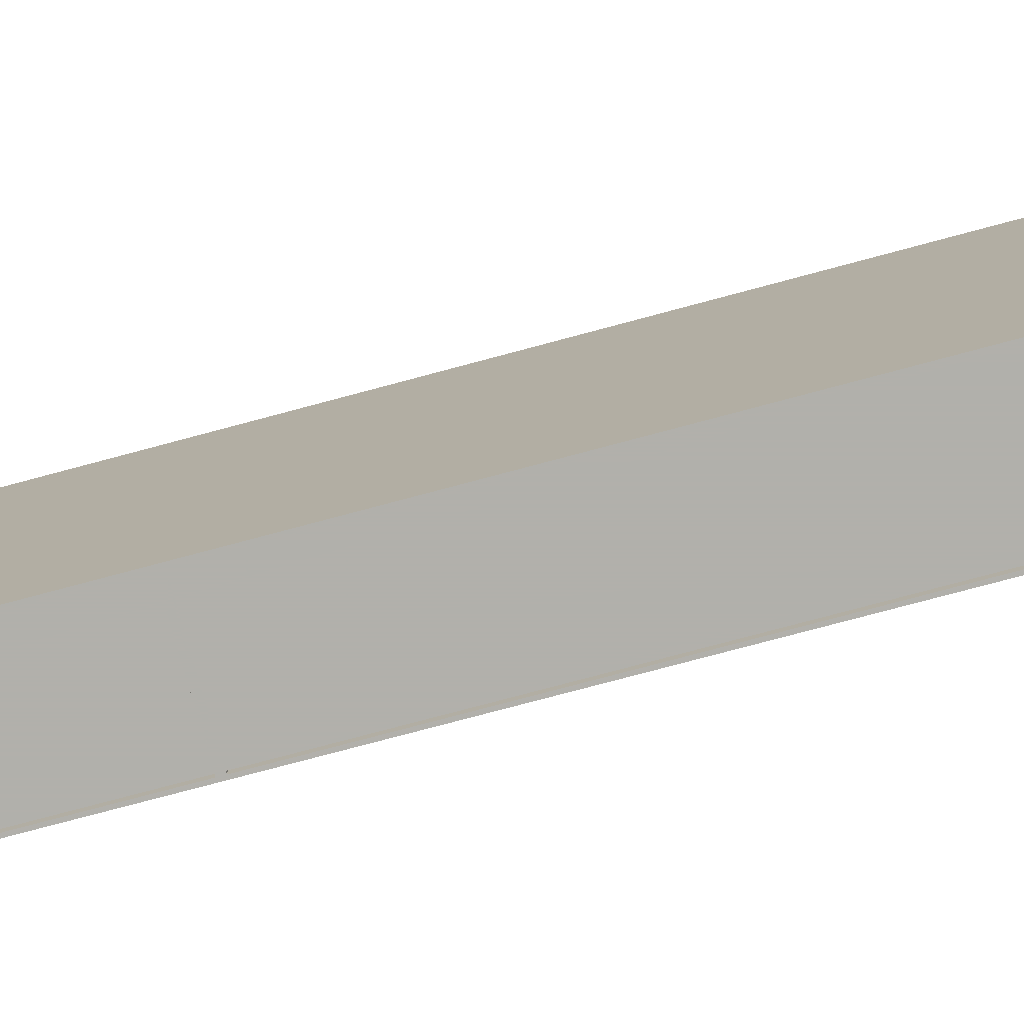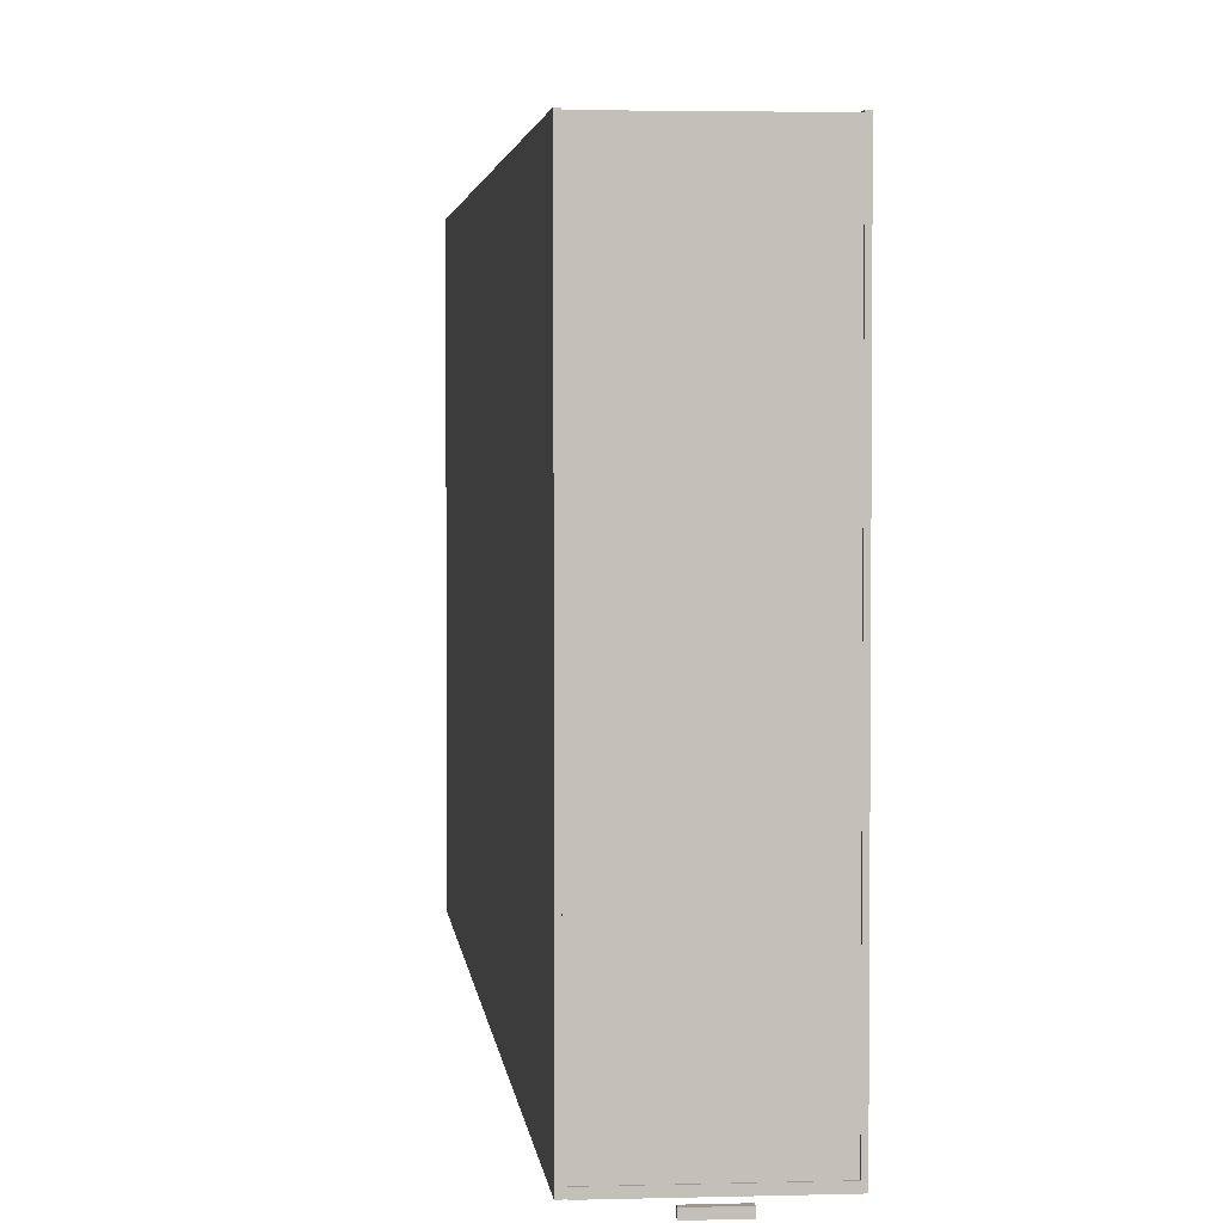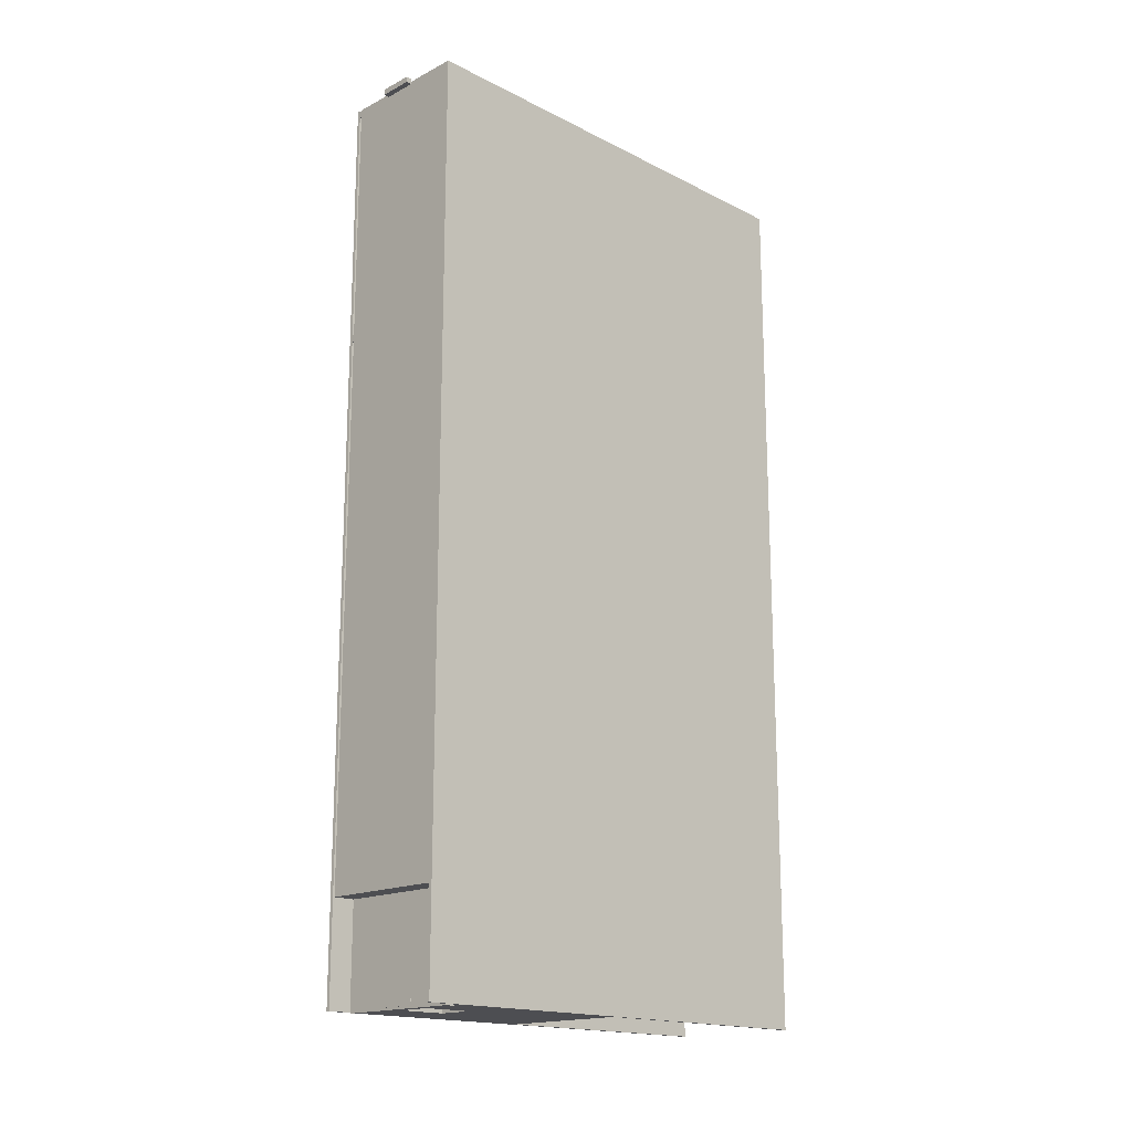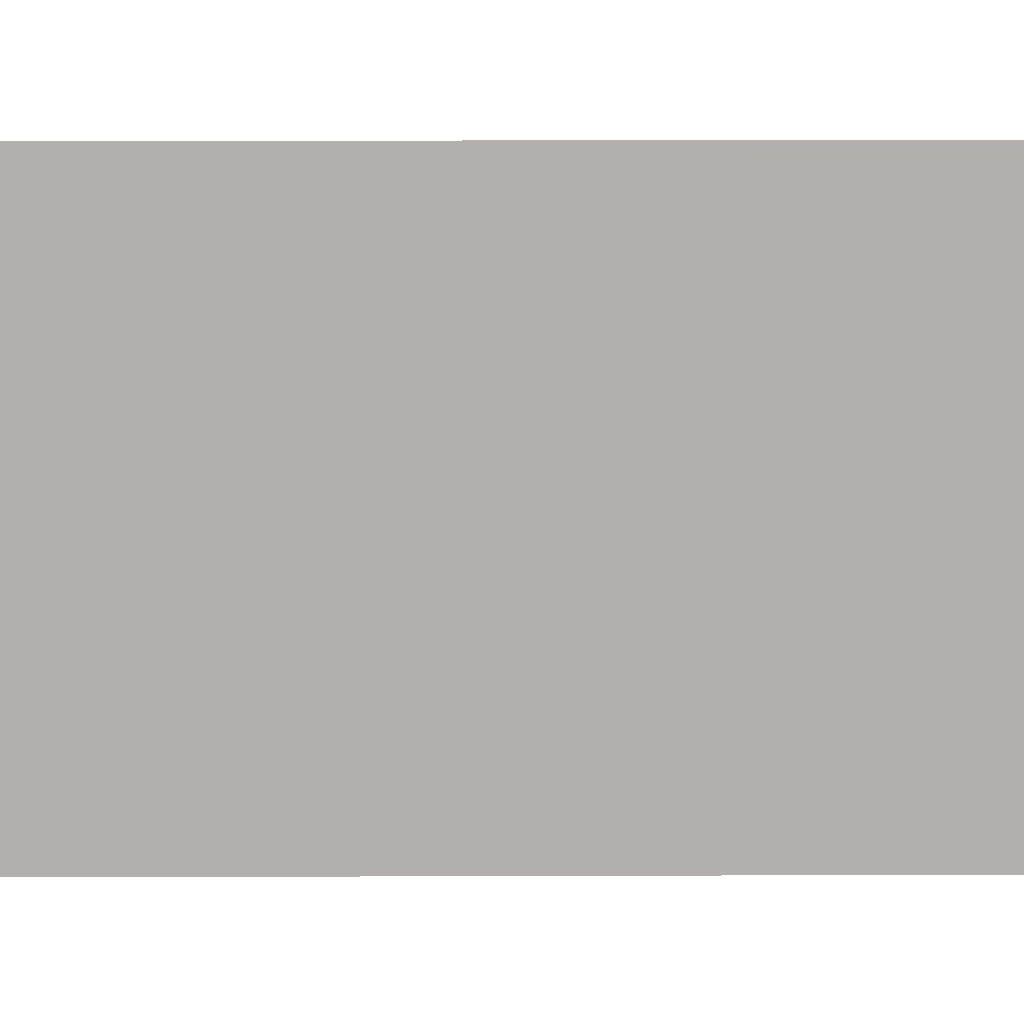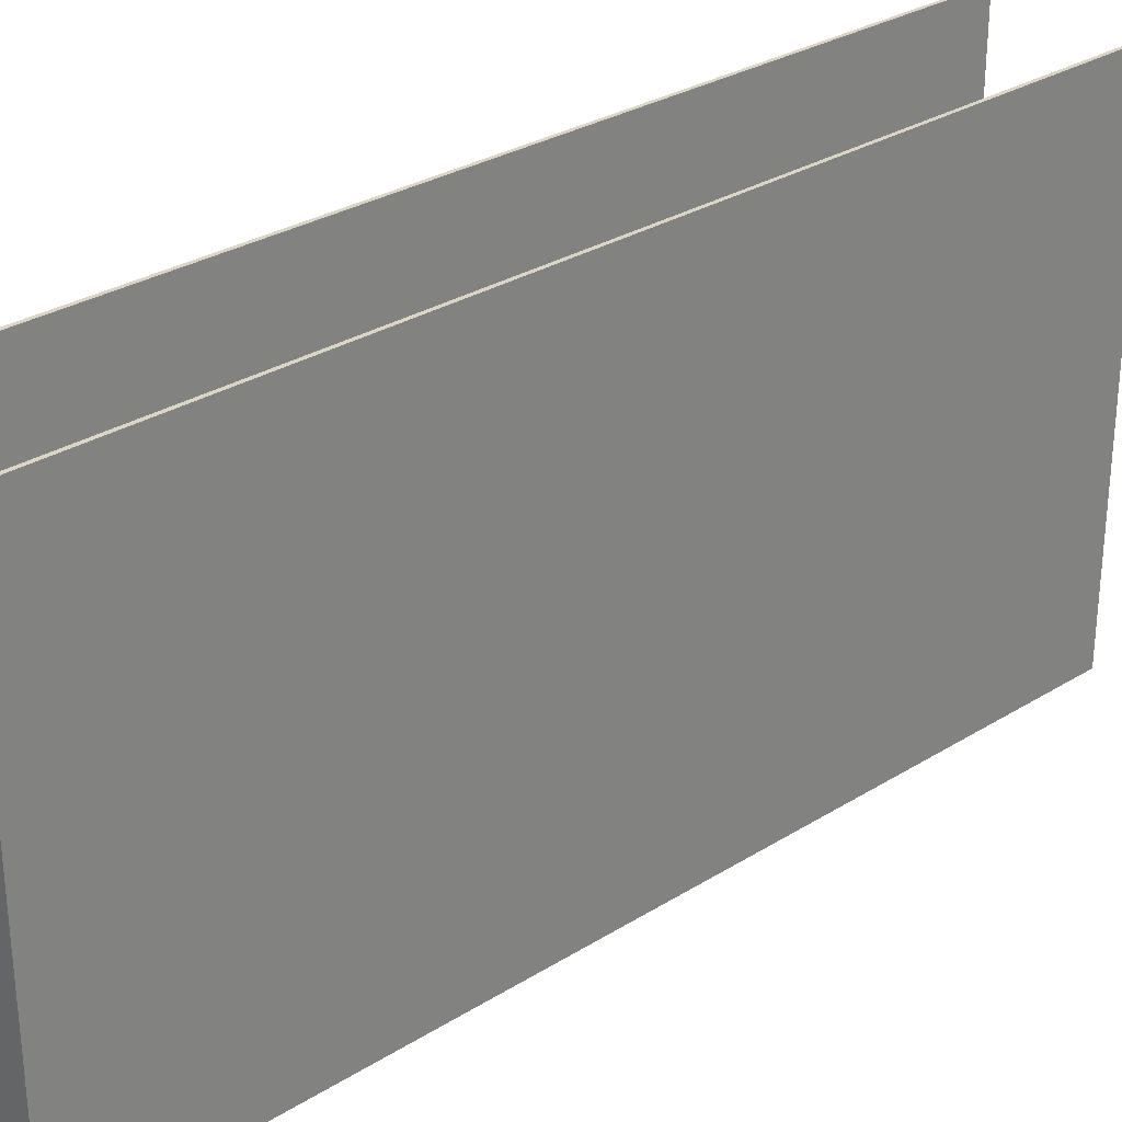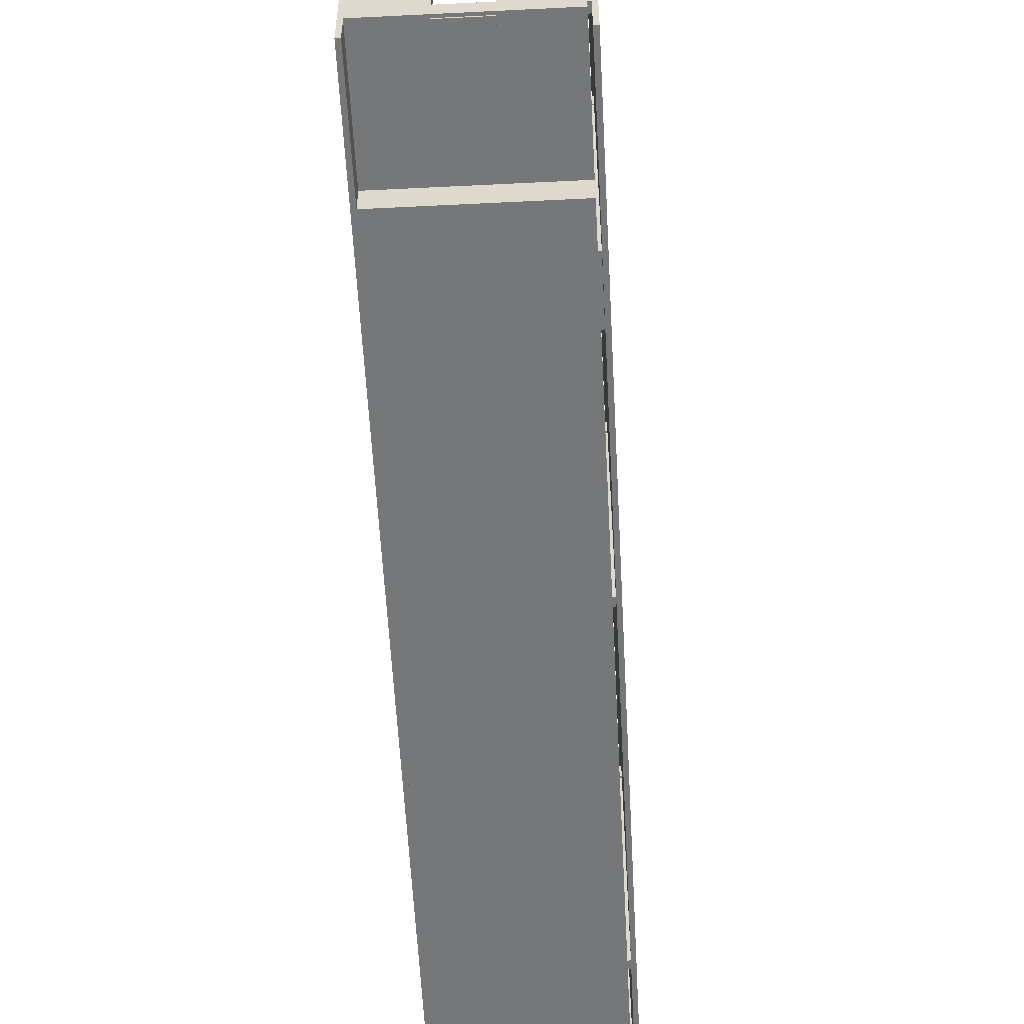
<metadata>
{"format":"obj","ext":"obj","renderer":"f3d","projection":"perspective","resolution":1024,"background":"white","views":[{"elev":-78.5,"azim":-75.1,"up":"+Z"},{"elev":3.2,"azim":174.4,"up":"+Z"},{"elev":-17.2,"azim":-134.9,"up":"+Y"},{"elev":11.4,"azim":-90.5,"up":"+Z"},{"elev":29.6,"azim":-132.5,"up":"+Z"},{"elev":-57.0,"azim":3.0,"up":"+Z"}]}
</metadata>
<code>
o obj_0
v -540 		-7 		1
v -540 		-2 		1
v -540 		-7 		-4
v -540 		-2 		-4
v -510 		-2 		1
v -510 		-7 		1
v -510 		-2 		-4
v -510 		-7 		-4
g group_0_9127187
f 3 1 2
f 4 3 2
f 7 5 6
f 8 7 6
f 6 5 2
f 1 6 2
f 7 8 3
f 4 7 3
f 8 6 1
f 3 8 1
f 4 2 5
f 7 4 5
o obj_1
v -540 		-780 		28
v -540 		-775 		28
v -540 		-780 		23
v -540 		-775 		23
v -510 		-775 		28
v -510 		-780 		28
v -510 		-775 		23
v -510 		-780 		23
g group_1_16448250
f 11 9 10
f 12 11 10
f 15 13 14
f 16 15 14
f 14 13 10
f 9 14 10
f 15 16 11
f 12 15 11
f 16 14 9
f 11 16 9
f 12 10 13
f 15 12 13
o obj_2
v -465 		-224 		178
v -465 		-216 		178
v -465 		-224 		168
v -465 		-216 		168
v -580 		-216 		178
v -580 		-224 		178
v -580 		-216 		168
v -580 		-224 		168
g group_2_10988977
f 17 19 18
f 19 20 18
f 21 23 22
f 23 24 22
f 21 22 18
f 22 17 18
f 24 23 19
f 23 20 19
f 22 24 17
f 24 19 17
f 18 20 21
f 20 23 21
o obj_3
v -465 		-453 		200
v -465 		-445 		200
v -465 		-453 		190
v -465 		-445 		190
v -580 		-445 		200
v -580 		-453 		200
v -580 		-445 		190
v -580 		-453 		190
g group_3_10988977
f 25 27 26
f 27 28 26
f 29 31 30
f 31 32 30
f 29 30 26
f 30 25 26
f 32 31 27
f 31 28 27
f 30 32 25
f 32 27 25
f 26 28 29
f 28 31 29
o obj_4
v -465 		-655 		200
v -465 		-607 		200
v -465 		-655 		190
v -465 		-607 		190
v -580 		-607 		200
v -580 		-655 		200
v -580 		-607 		190
v -580 		-655 		190
g group_4_10988977
f 33 35 34
f 35 36 34
f 37 39 38
f 39 40 38
f 37 38 34
f 38 33 34
f 40 39 35
f 39 36 35
f 38 40 33
f 40 35 33
f 34 36 37
f 36 39 37
o obj_5
v -465 		-780 		205
v -465 		-774 		205
v -465 		-780 		195
v -465 		-774 		195
v -580 		-774 		205
v -580 		-780 		205
v -580 		-774 		195
v -580 		-780 		195
g group_5_10988977
f 41 43 42
f 43 44 42
f 45 47 46
f 47 48 46
f 45 46 42
f 46 41 42
f 48 47 43
f 47 44 43
f 46 48 41
f 48 43 41
f 42 44 45
f 44 47 45
o obj_6
v -580 		-1 		10
v -580 		-1 		5
v -580 		-354 		10
v -580 		-694 		5
v -580 		-694 		24
v -580 		-354 		32
v -580 		-782 		24
v -580 		-782 		32
v -468 		-694 		24
v -468 		-694 		5
v -468 		-354 		10
v -468 		-1 		5
v -468 		-1 		10
v -468 		-354 		32
v -468 		-782 		32
v -468 		-782 		24
g group_6_10988977
f 49 50 51
f 50 52 51
f 54 51 53
f 52 53 51
f 55 56 53
f 54 53 56
f 57 58 59
f 59 62 57
f 63 57 62
f 60 61 59
f 60 59 58
f 62 54 63
f 63 64 57
f 63 54 56
f 58 50 60
f 56 55 64
f 56 64 63
f 50 58 52
f 61 60 50
f 61 50 49
f 51 54 59
f 62 59 54
f 64 55 53
f 64 53 57
f 57 53 52
f 57 52 58
f 61 49 51
f 61 51 59
o obj_7
v -463 		-781 		415
v -463 		-781 		5
v -463 		-1 		5
v -463 		-1 		415
v -580 		-223 		175
v -580 		-217 		175
v -580 		-446 		197
v -580 		-781 		5
v -580 		-223 		5
v -580 		-446 		27
v -466 		-217 		175
v -466 		-223 		175
v -580 		-452 		27
v -466 		-446 		197
v -580 		-611 		27
v -580 		-654.2 		27
v -466 		-775 		202
v -580 		-775 		202
v -580 		-781 		202
v -466 		-781 		202
v -580 		-781 		32
v -580 		-775 		32
v -540 		-223 		9.998
v -583 		-1 		415
v -583 		-1 		5
v -583 		-781 		5
v -583 		-781 		415
v -580 		-1 		415
v -580 		-781 		415
v -540 		-223 		55
v -580 		-217 		5
v -580 		-8 		5
v -466 		-8 		5
v -466 		-452 		197
v -580 		-2 		5
v -466 		-611 		197
v -580 		-1 		5
v -466 		-654.2 		197
v -466 		-2 		5
v -466 		-2 		414
v -580 		-2 		414
v -466 		-217 		5
v -580 		-8 		414
v -466 		-8 		414
v -466 		-1 		5
v -466 		-781 		5
v -466 		-223 		5
v -540 		-217 		9.998
v -510 		-217 		9.998
v -466 		-1 		415
v -466 		-781 		415
v -580 		-611 		197
v -580 		-654.2 		197
v -565 		-611 		51
v -466 		-452 		27
v -466 		-446 		27
v -510 		-217 		55
v -540 		-217 		55
v -466 		-781 		32
v -466 		-654.2 		27
v -466 		-775 		32
v -466 		-611 		27
v -510 		-223 		9.998
v -510 		-223 		55
v -510 		-781 		37
v -510 		-775 		37
v -540 		-775 		37
v -540 		-781 		37
v -510 		-775 		82
v -510 		-781 		82
v -580 		-452 		197
v -540 		-781 		82
v -540 		-775 		82
v -565 		-654.2 		51
v -565 		-654.2 		30
v -565 		-611 		30
v -476 		-654.2 		30
v -510 		-452 		32
v -540 		-452 		32
v -540 		-452 		77
v -476 		-654.2 		51
v -510 		-452 		77
v -540 		-446 		32
v -510 		-446 		32
v -510 		-446 		77
v -540 		-446 		77
v -476 		-611 		30
v -476 		-611 		51
g group_7_15289934
f 65 66 67
f 65 67 68
f 70 107 69
f 84 123 66
f 65 84 66
f 76 108 75
f 78 108 76
f 74 77 73
f 79 72 77
f 72 73 77
f 72 79 80
f 81 82 83
f 81 83 84
f 80 86 72
f 85 72 86
f 111 127 73
f 88 89 90
f 88 90 91
f 92 88 91
f 92 91 93
f 97 108 107
f 74 73 69
f 74 69 71
f 87 94 73
f 69 73 94
f 107 70 96
f 95 96 70
f 75 69 76
f 99 101 105
f 105 104 103
f 105 103 99
f 97 75 108
f 98 115 78
f 100 115 98
f 81 115 102
f 102 115 100
f 97 106 75
f 104 105 107
f 104 107 108
f 75 70 69
f 104 109 103
f 111 66 110
f 99 103 97
f 99 97 96
f 114 104 108
f 114 108 115
f 100 116 117
f 100 117 102
f 67 106 97
f 103 67 97
f 109 67 103
f 84 115 81
f 108 78 115
f 126 80 79
f 111 73 106
f 114 109 104
f 119 77 120
f 106 67 111
f 66 111 67
f 106 95 113
f 115 65 114
f 68 114 65
f 122 70 121
f 115 84 65
f 74 120 77
f 106 73 95
f 113 121 106
f 75 106 121
f 114 68 109
f 67 109 68
f 124 110 125
f 123 125 110
f 110 124 126
f 110 126 119
f 120 111 119
f 76 111 120
f 110 119 111
f 112 95 122
f 112 113 95
f 95 70 122
f 75 121 70
f 127 113 112
f 127 112 87
f 126 124 80
f 123 86 125
f 121 128 94
f 121 94 122
f 129 130 131
f 129 131 132
f 128 121 113
f 127 128 113
f 133 134 136
f 133 136 137
f 78 71 135
f 78 135 98
f 122 94 87
f 122 87 112
f 134 133 130
f 134 130 129
f 136 134 83
f 99 96 89
f 101 99 89
f 95 73 89
f 95 89 96
f 90 89 73
f 72 90 73
f 137 136 132
f 137 132 131
f 139 140 138
f 118 138 140
f 80 124 139
f 141 139 124
f 143 77 142
f 72 85 90
f 85 83 90
f 91 90 83
f 91 83 93
f 81 133 82
f 89 88 101
f 92 101 88
f 80 138 117
f 117 138 102
f 83 82 93
f 92 93 107
f 92 107 105
f 92 105 101
f 119 98 146
f 119 146 142
f 145 141 124
f 82 117 93
f 144 77 143
f 146 135 144
f 119 142 77
f 124 102 145
f 100 118 116
f 76 120 78
f 138 80 139
f 74 147 148
f 74 148 120
f 116 135 93
f 107 93 71
f 135 71 93
f 71 69 107
f 117 116 93
f 77 144 135
f 146 98 135
f 78 149 71
f 150 71 149
f 145 102 138
f 107 96 97
f 98 119 126
f 98 126 100
f 78 120 149
f 148 149 120
f 86 80 117
f 86 117 82
f 123 85 86
f 126 140 151
f 147 74 150
f 71 150 74
f 79 77 135
f 79 135 116
f 132 85 129
f 152 118 100
f 142 148 147
f 142 147 143
f 149 146 144
f 149 144 150
f 84 83 134
f 100 126 152
f 151 152 126
f 146 149 148
f 146 148 142
f 150 144 143
f 150 143 147
f 79 116 118
f 140 79 118
f 126 79 140
f 129 123 134
f 84 134 123
f 110 66 123
f 87 73 127
f 69 94 128
f 141 151 140
f 141 140 139
f 127 111 128
f 76 128 111
f 83 85 136
f 132 136 85
f 123 129 85
f 152 145 138
f 152 138 118
f 69 128 76
f 81 102 125
f 124 125 102
f 145 152 151
f 141 145 151
f 86 131 130
f 86 82 137
f 81 125 133
f 137 82 133
f 130 133 125
f 86 130 125
f 131 86 137

</code>
